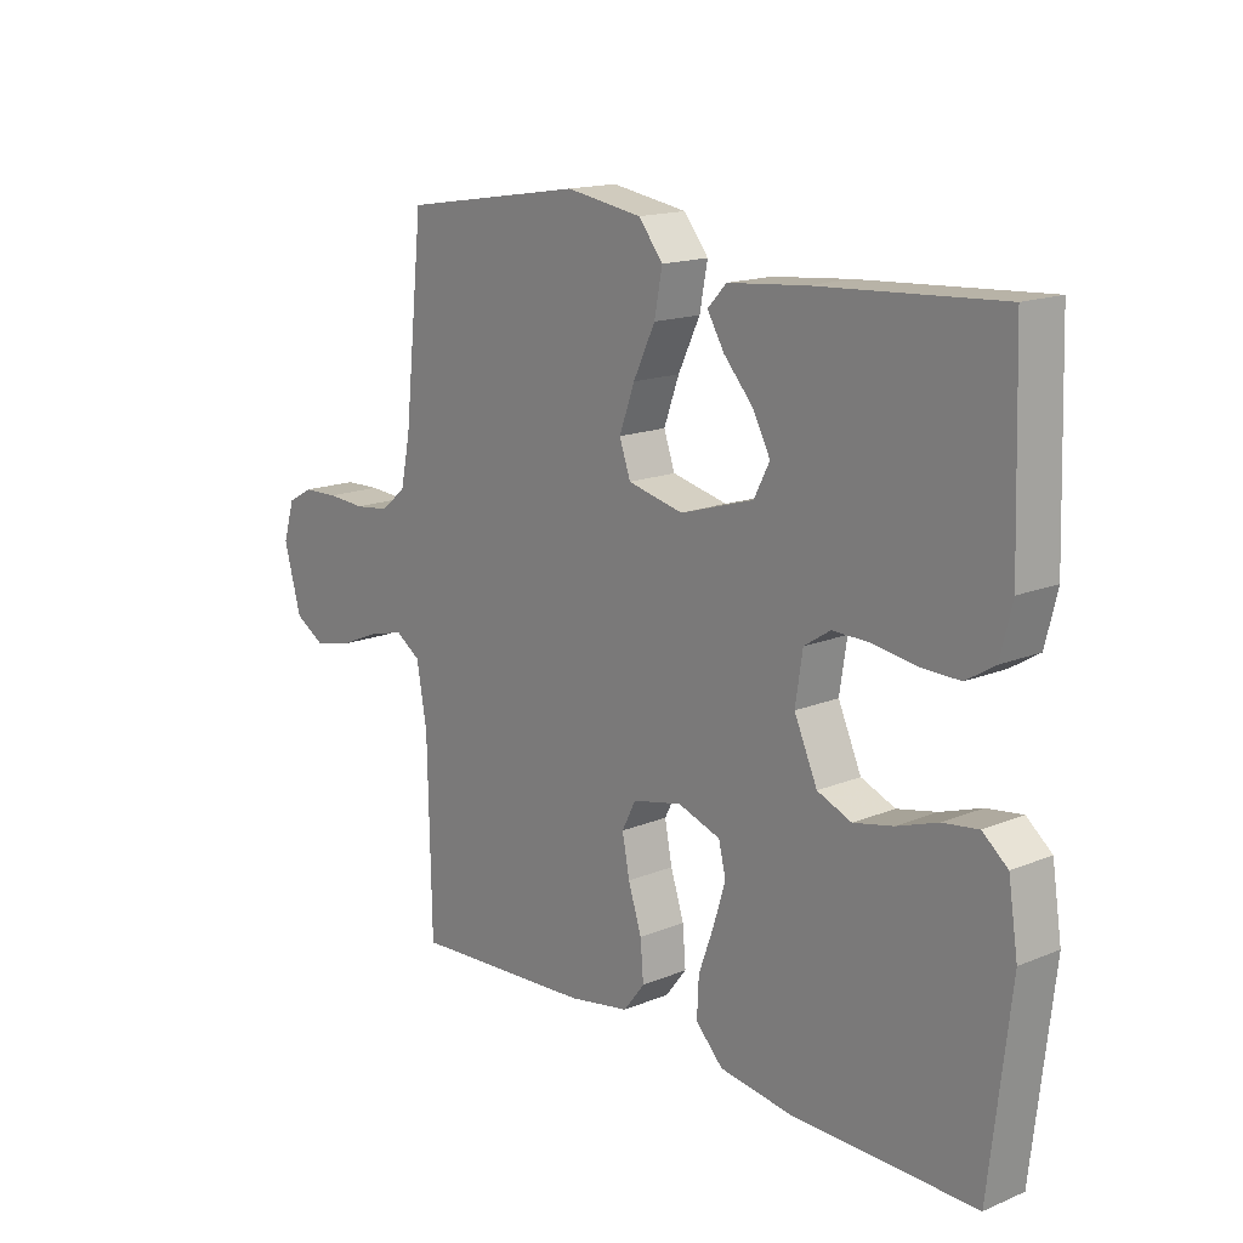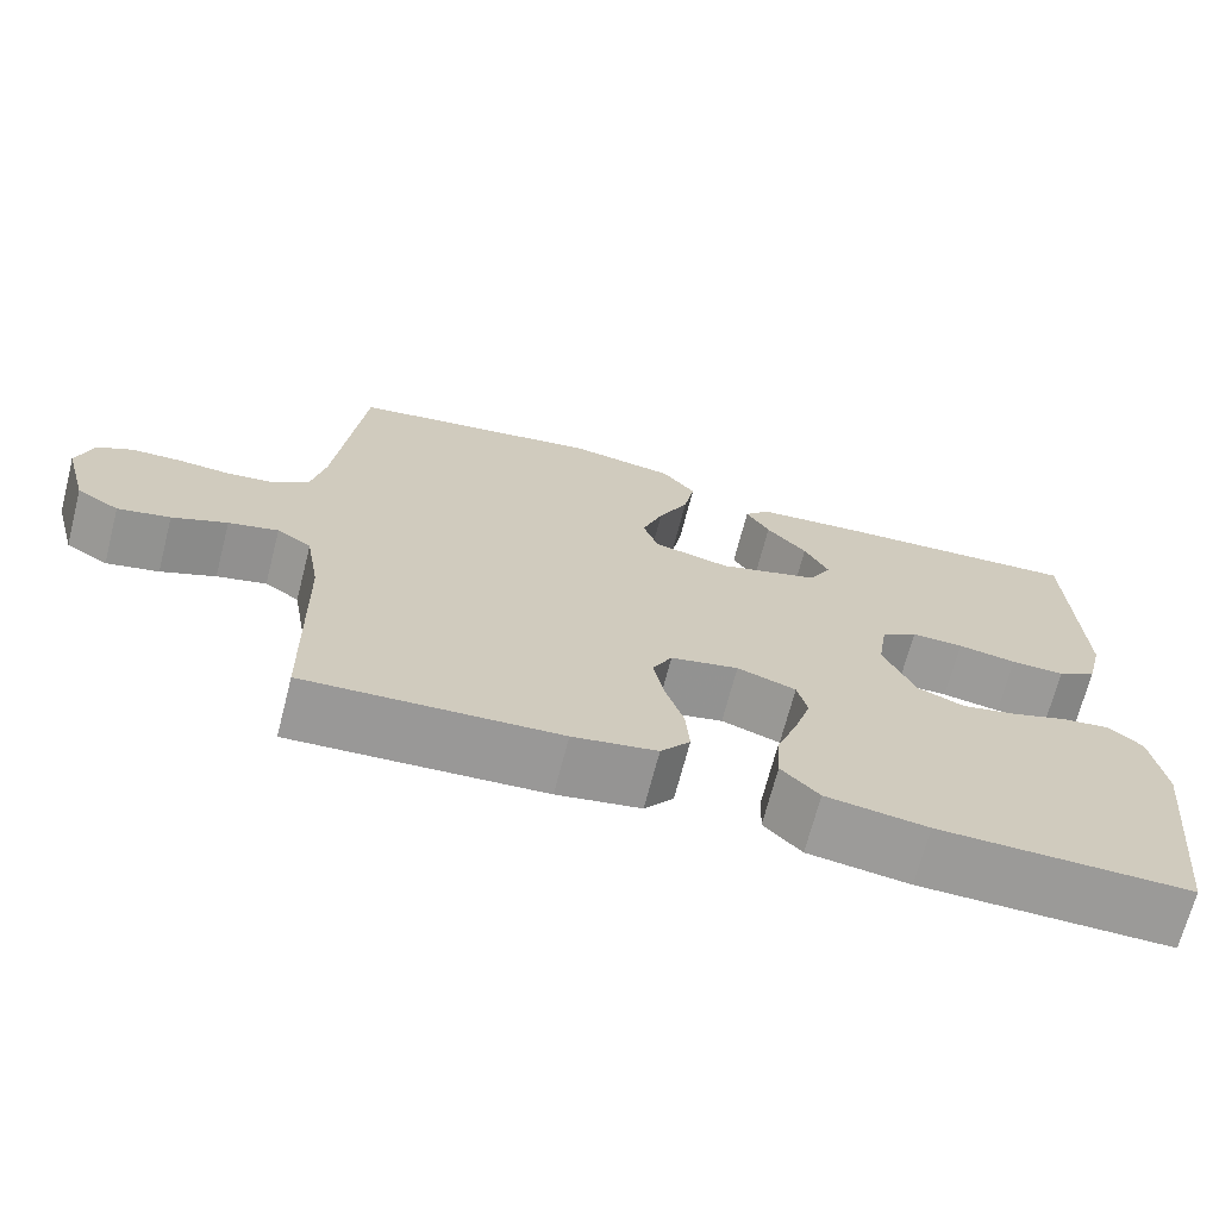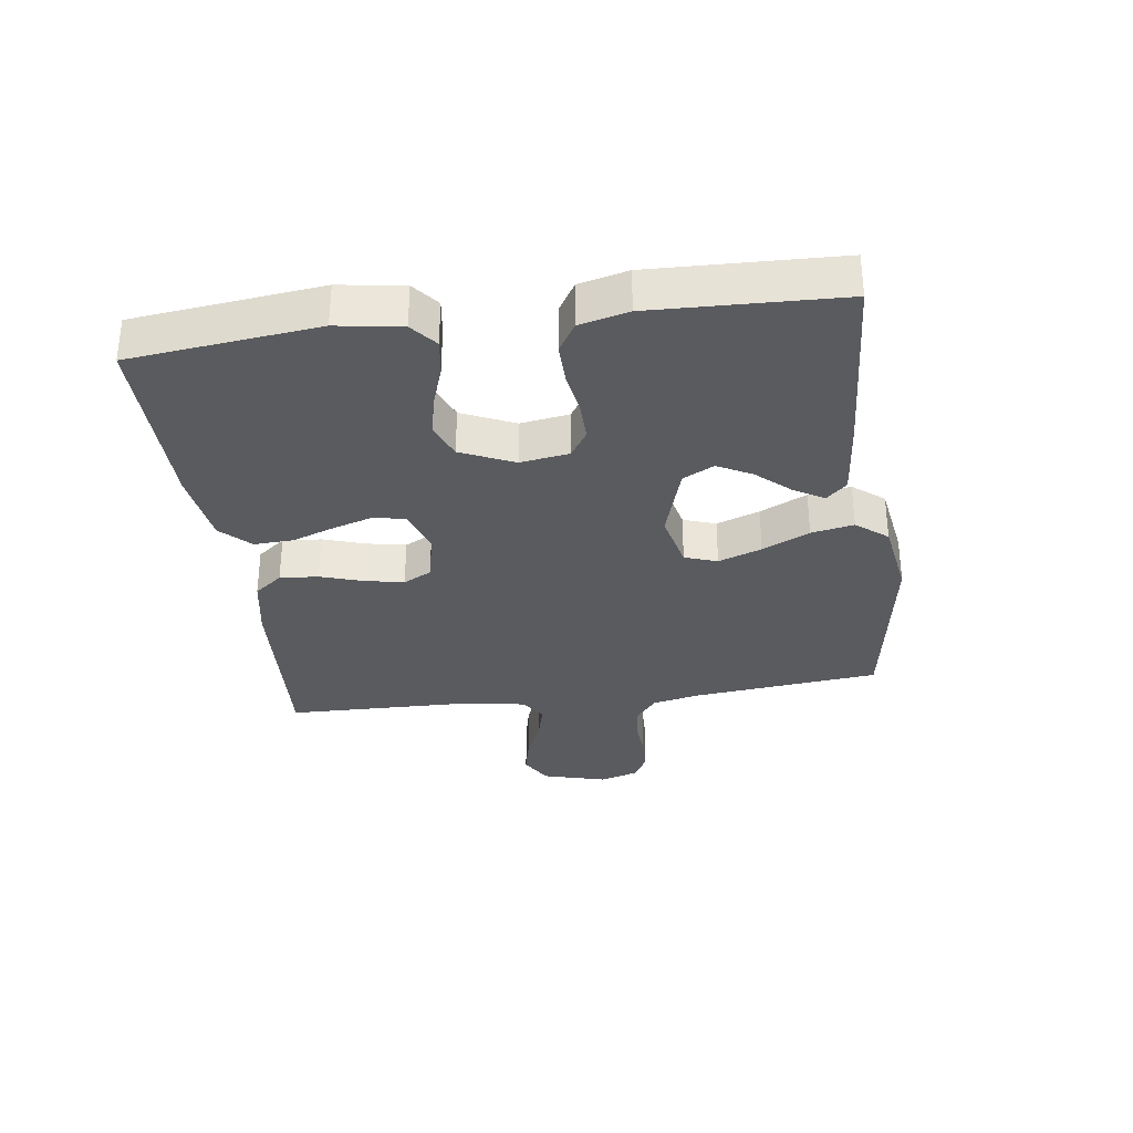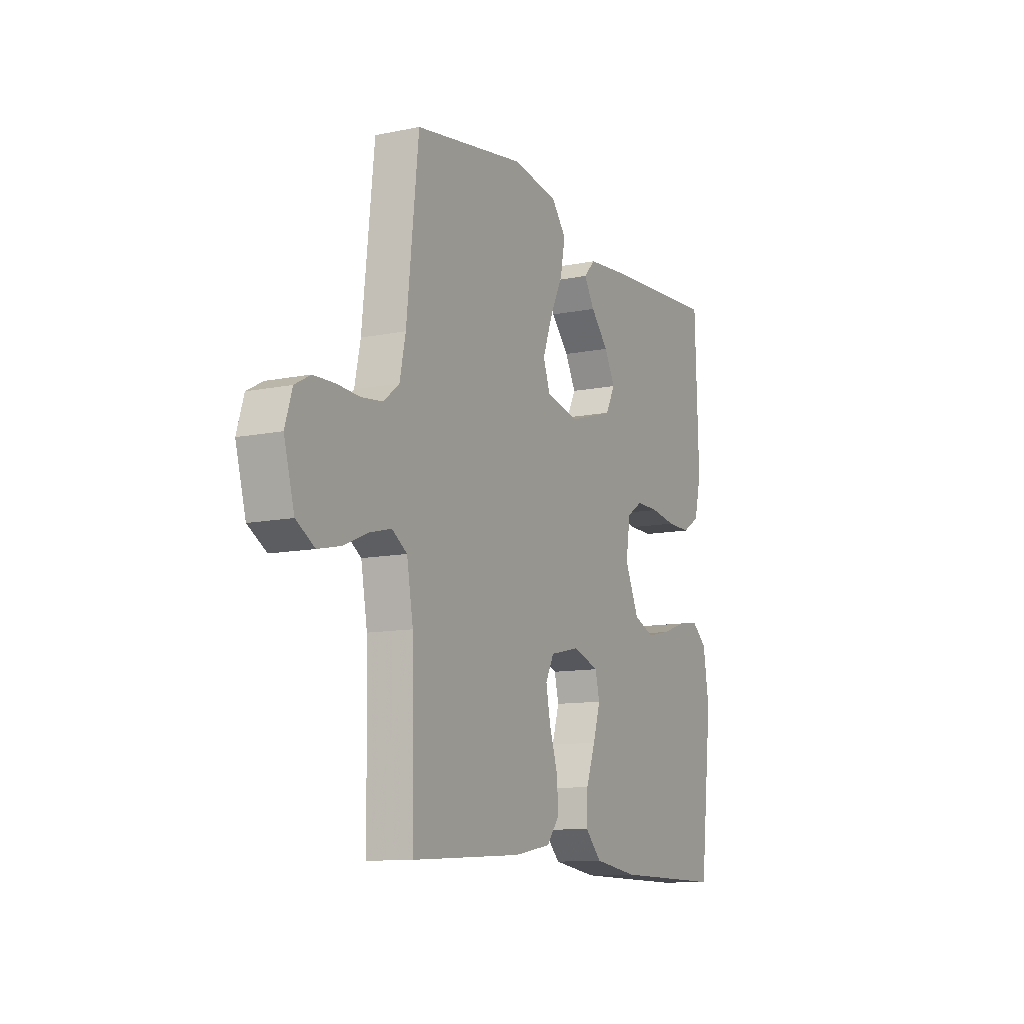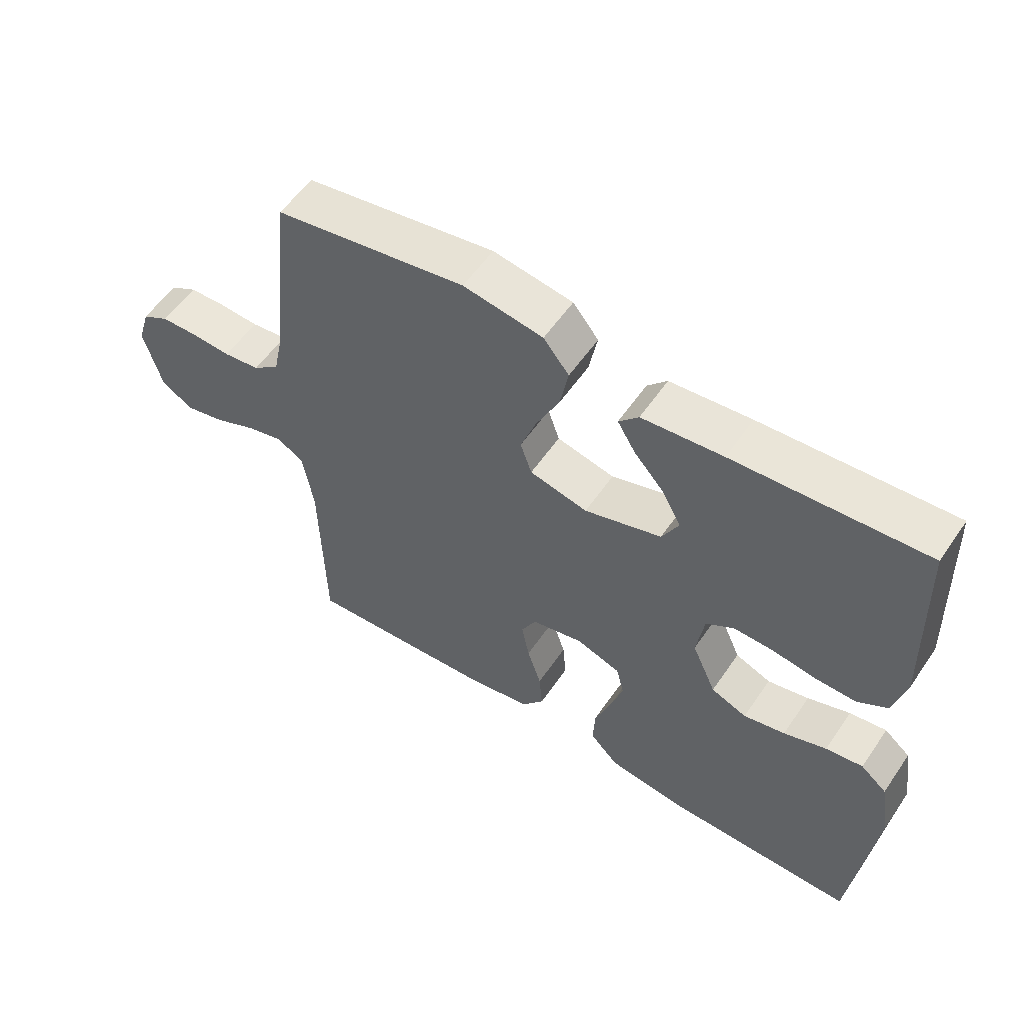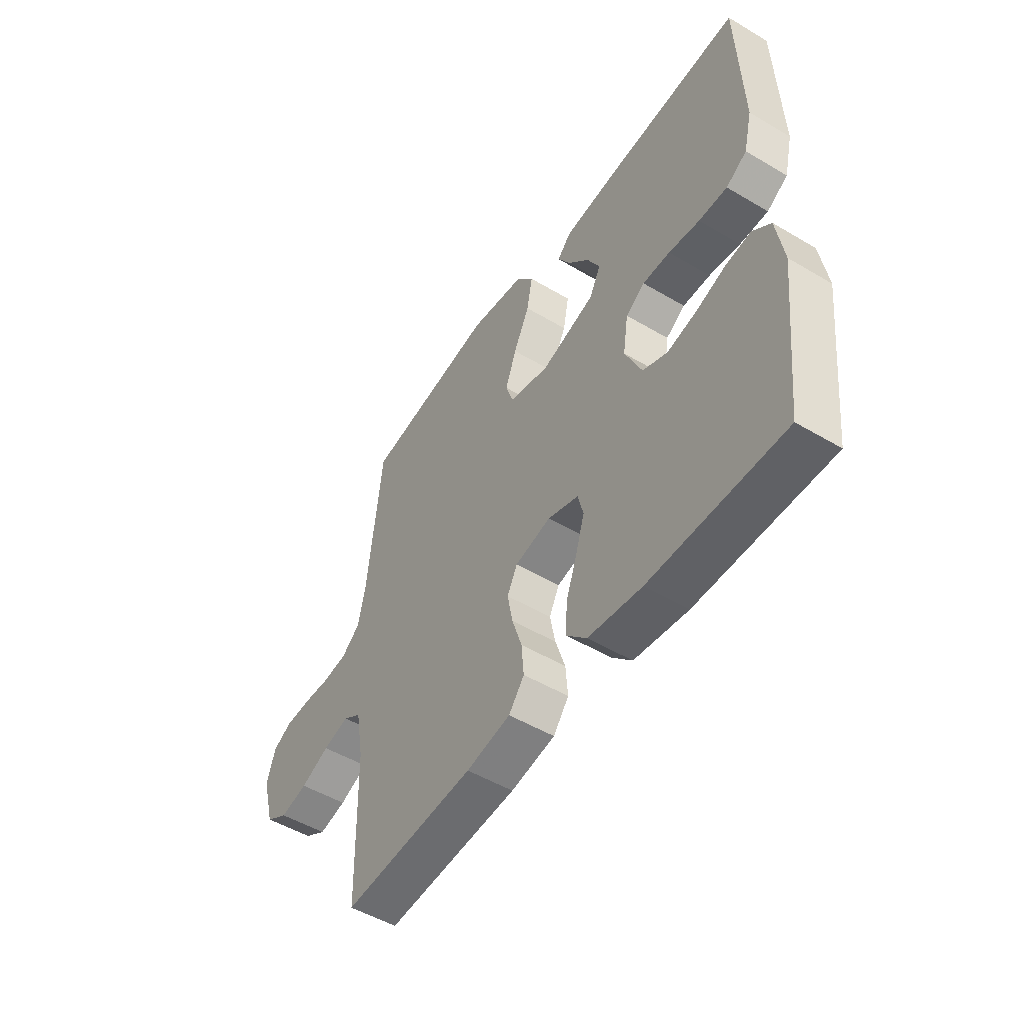
<metadata>
{"format":"obj","ext":"obj","renderer":"f3d","projection":"perspective","resolution":1024,"background":"white","views":[{"elev":15.9,"azim":-130.6,"up":"+Z"},{"elev":-69.3,"azim":165.5,"up":"+Z"},{"elev":-32.5,"azim":-82.3,"up":"+Y"},{"elev":-11.2,"azim":116.8,"up":"+Z"},{"elev":56.2,"azim":-146.1,"up":"+Z"},{"elev":-50.7,"azim":-123.0,"up":"+Z"}]}
</metadata>
<code>
v 0.5 0.07 -0.5
v 0.2 0.07 -0.482
v 0.1 0.07 -0.464
v 0.065 0.07 -0.419
v 0.07 0.07 -0.357
v 0.092 0.07 -0.289
v 0.104 0.07 -0.227
v 0.081 0.07 -0.182
v 0 0.07 -0.164
v -0.07 0.07 -0.188
v -0.082 0.07 -0.237
v -0.062 0.07 -0.302
v -0.037 0.07 -0.371
v -0.034 0.07 -0.434
v -0.079 0.07 -0.48
v -0.2 0.07 -0.497
v -0.5 0.07 -0.5
v -0.534 0.07 -0.2
v -0.518 0.07 -0.097
v -0.477 0.07 -0.063
v -0.419 0.07 -0.071
v -0.352 0.07 -0.094
v -0.287 0.07 -0.108
v -0.231 0.07 -0.085
v -0.193 0.07 0
v -0.205 0.07 0.078
v -0.248 0.07 0.106
v -0.31 0.07 0.105
v -0.38 0.07 0.094
v -0.444 0.07 0.093
v -0.491 0.07 0.122
v -0.51 0.07 0.2
v -0.5 0.07 0.5
v -0.2 0.07 0.481
v -0.073 0.07 0.469
v -0.042 0.07 0.436
v -0.07 0.07 0.389
v -0.118 0.07 0.335
v -0.147 0.07 0.28
v -0.121 0.07 0.23
v 0 0.07 0.193
v 0.091 0.07 0.214
v 0.109 0.07 0.266
v 0.084 0.07 0.335
v 0.048 0.07 0.41
v 0.035 0.07 0.478
v 0.075 0.07 0.528
v 0.2 0.07 0.548
v 0.5 0.07 0.5
v 0.532 0.07 0.2
v 0.548 0.07 0.124
v 0.59 0.07 0.09
v 0.647 0.07 0.083
v 0.709 0.07 0.087
v 0.767 0.07 0.085
v 0.809 0.07 0.062
v 0.828 0.07 0
v 0.8 0.07 -0.102
v 0.75 0.07 -0.132
v 0.688 0.07 -0.118
v 0.623 0.07 -0.09
v 0.564 0.07 -0.075
v 0.523 0.07 -0.102
v 0.506 0.07 -0.2
v 0.5 0 -0.5
v 0.2 0 -0.482
v 0.1 0 -0.464
v 0.065 0 -0.419
v 0.07 0 -0.357
v 0.092 0 -0.289
v 0.104 0 -0.227
v 0.081 0 -0.182
v 0 0 -0.164
v -0.07 0 -0.188
v -0.082 0 -0.237
v -0.062 0 -0.302
v -0.037 0 -0.371
v -0.034 0 -0.434
v -0.079 0 -0.48
v -0.2 0 -0.497
v -0.5 0 -0.5
v -0.534 0 -0.2
v -0.518 0 -0.097
v -0.477 0 -0.063
v -0.419 0 -0.071
v -0.352 0 -0.094
v -0.287 0 -0.108
v -0.231 0 -0.085
v -0.193 0 0
v -0.205 0 0.078
v -0.248 0 0.106
v -0.31 0 0.105
v -0.38 0 0.094
v -0.444 0 0.093
v -0.491 0 0.122
v -0.51 0 0.2
v -0.5 0 0.5
v -0.2 0 0.481
v -0.073 0 0.469
v -0.042 0 0.436
v -0.07 0 0.389
v -0.118 0 0.335
v -0.147 0 0.28
v -0.121 0 0.23
v 0 0 0.193
v 0.091 0 0.214
v 0.109 0 0.266
v 0.084 0 0.335
v 0.048 0 0.41
v 0.035 0 0.478
v 0.075 0 0.528
v 0.2 0 0.548
v 0.5 0 0.5
v 0.532 0 0.2
v 0.548 0 0.124
v 0.59 0 0.09
v 0.647 0 0.083
v 0.709 0 0.087
v 0.767 0 0.085
v 0.809 0 0.062
v 0.828 0 0
v 0.8 0 -0.102
v 0.75 0 -0.132
v 0.688 0 -0.118
v 0.623 0 -0.09
v 0.564 0 -0.075
v 0.523 0 -0.102
v 0.506 0 -0.2
f 58 59 60 61
f 58 61 62
f 57 58 62
f 56 57 62
f 53 54 55 56
f 52 53 56 62
f 51 52 62 63
f 47 48 49 50
f 44 45 46 47
f 43 44 47 50
f 42 43 50 51
f 35 36 37 38
f 35 38 39
f 34 35 39
f 33 34 39
f 32 33 39 40
f 28 29 30 31
f 27 28 31 32
f 19 20 21 22
f 19 22 23
f 18 19 23
f 17 18 23
f 16 17 23 24
f 12 13 14 15
f 11 12 15 16
f 10 11 16 24
f 3 4 5 6
f 3 6 7
f 64 1 2 3
f 64 3 7
f 63 64 7 8
f 41 42 51 63
f 41 63 8 9
f 27 32 40 41
f 26 27 41
f 25 26 41 9
f 9 10 24 25
f 125 124 123 122
f 126 125 122
f 126 122 121
f 126 121 120
f 120 119 118 117
f 126 120 117 116
f 127 126 116 115
f 114 113 112 111
f 111 110 109 108
f 114 111 108 107
f 115 114 107 106
f 102 101 100 99
f 103 102 99
f 103 99 98
f 103 98 97
f 104 103 97 96
f 95 94 93 92
f 96 95 92 91
f 86 85 84 83
f 87 86 83
f 87 83 82
f 87 82 81
f 88 87 81 80
f 79 78 77 76
f 80 79 76 75
f 88 80 75 74
f 70 69 68 67
f 71 70 67
f 67 66 65 128
f 71 67 128
f 72 71 128 127
f 127 115 106 105
f 73 72 127 105
f 105 104 96 91
f 105 91 90
f 73 105 90 89
f 89 88 74 73
f 1 65 66 2
f 2 66 67 3
f 3 67 68 4
f 4 68 69 5
f 5 69 70 6
f 6 70 71 7
f 7 71 72 8
f 8 72 73 9
f 9 73 74 10
f 10 74 75 11
f 11 75 76 12
f 12 76 77 13
f 13 77 78 14
f 14 78 79 15
f 15 79 80 16
f 16 80 81 17
f 17 81 82 18
f 18 82 83 19
f 19 83 84 20
f 20 84 85 21
f 21 85 86 22
f 22 86 87 23
f 23 87 88 24
f 24 88 89 25
f 25 89 90 26
f 26 90 91 27
f 27 91 92 28
f 28 92 93 29
f 29 93 94 30
f 30 94 95 31
f 31 95 96 32
f 32 96 97 33
f 33 97 98 34
f 34 98 99 35
f 35 99 100 36
f 36 100 101 37
f 37 101 102 38
f 38 102 103 39
f 39 103 104 40
f 40 104 105 41
f 41 105 106 42
f 42 106 107 43
f 43 107 108 44
f 44 108 109 45
f 45 109 110 46
f 46 110 111 47
f 47 111 112 48
f 48 112 113 49
f 49 113 114 50
f 50 114 115 51
f 51 115 116 52
f 52 116 117 53
f 53 117 118 54
f 54 118 119 55
f 55 119 120 56
f 56 120 121 57
f 57 121 122 58
f 58 122 123 59
f 59 123 124 60
f 60 124 125 61
f 61 125 126 62
f 62 126 127 63
f 63 127 128 64
f 64 128 65 1

</code>
